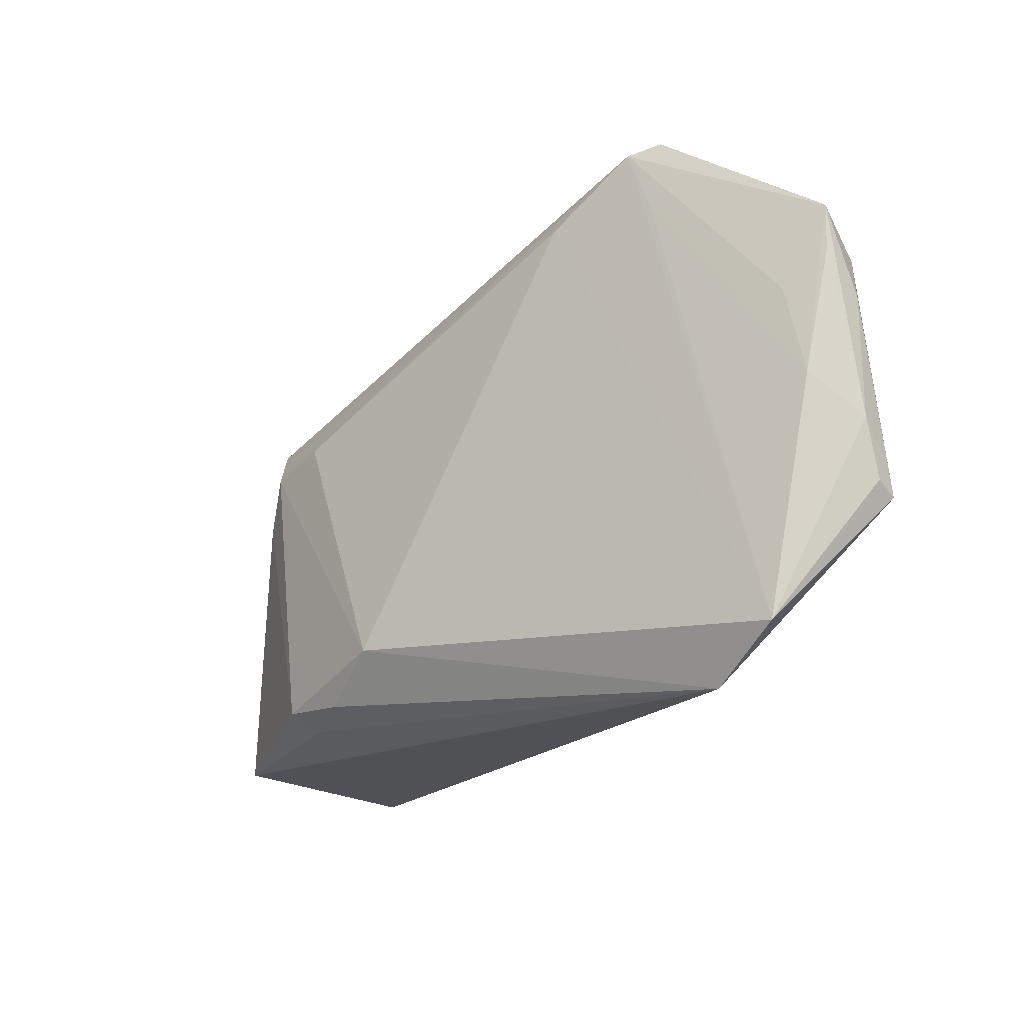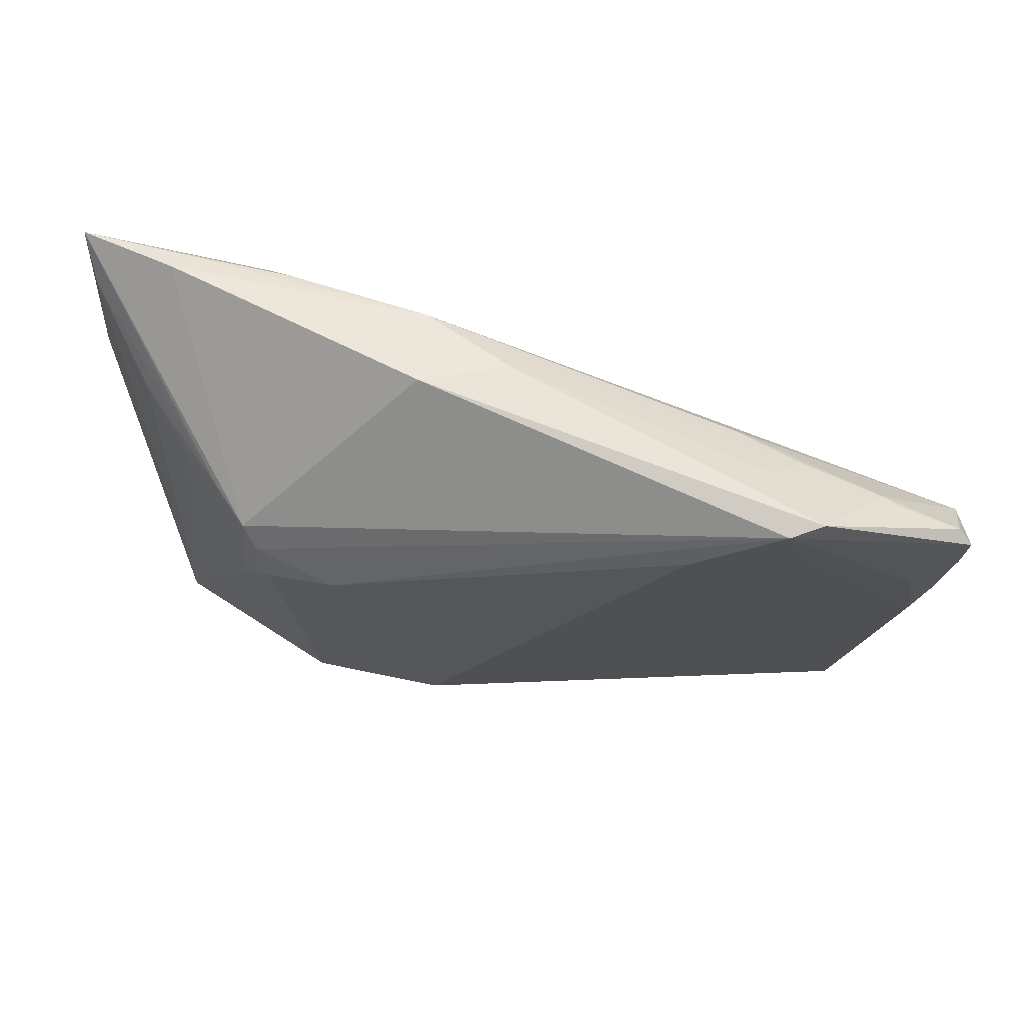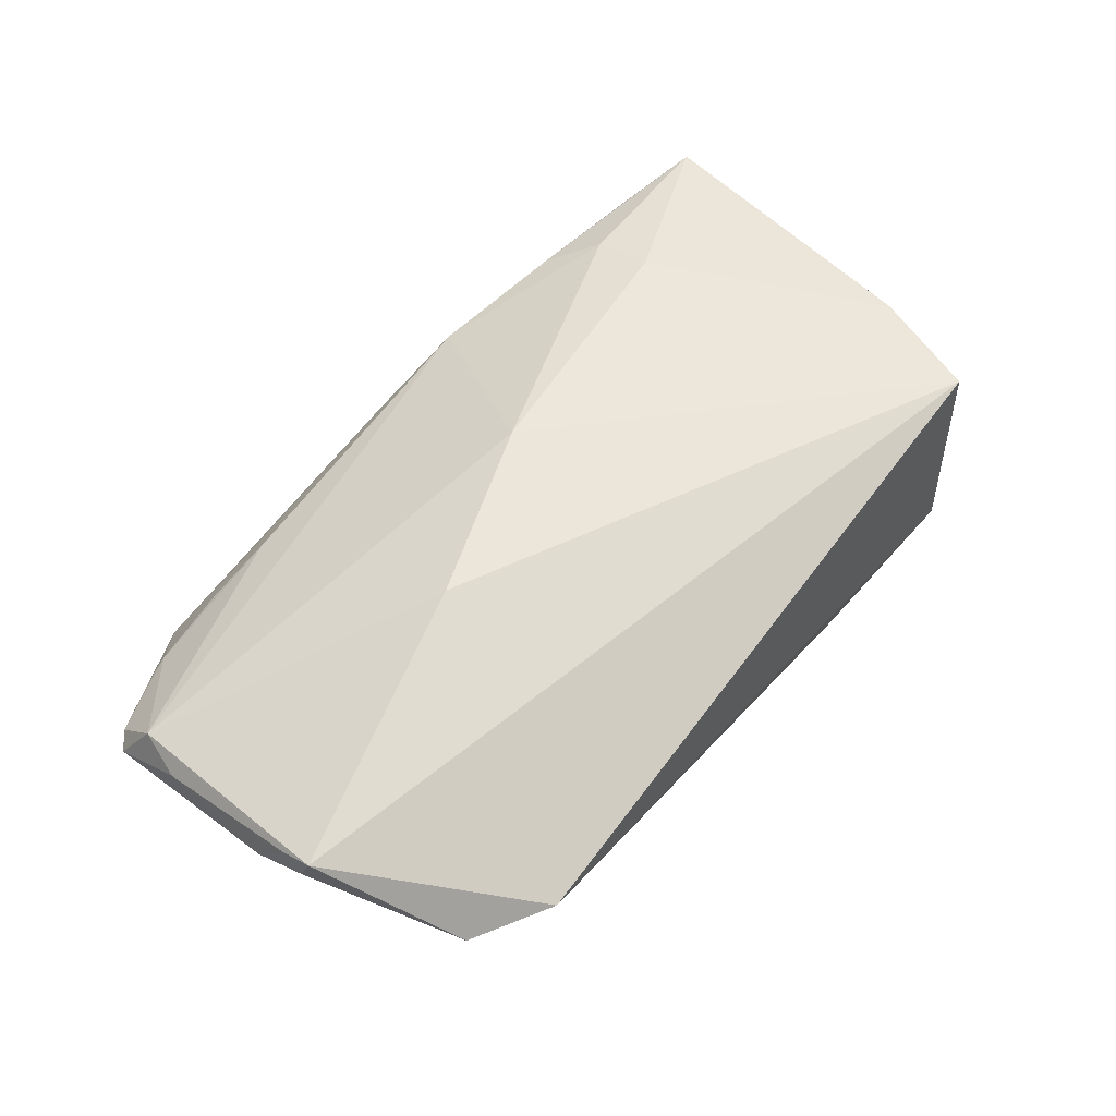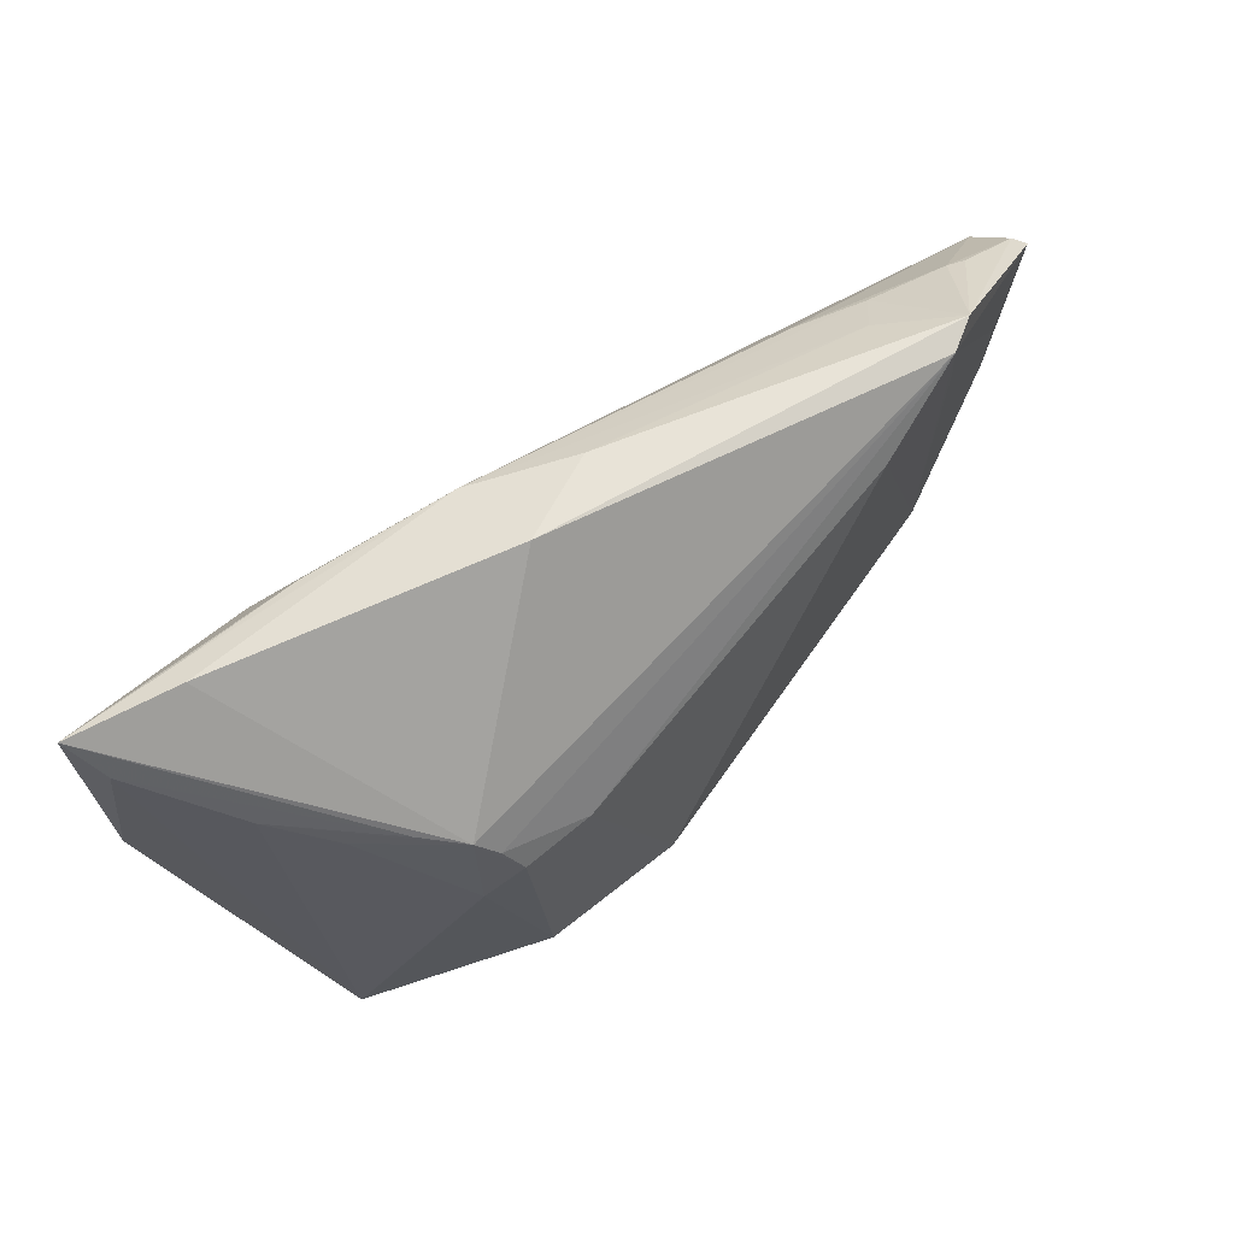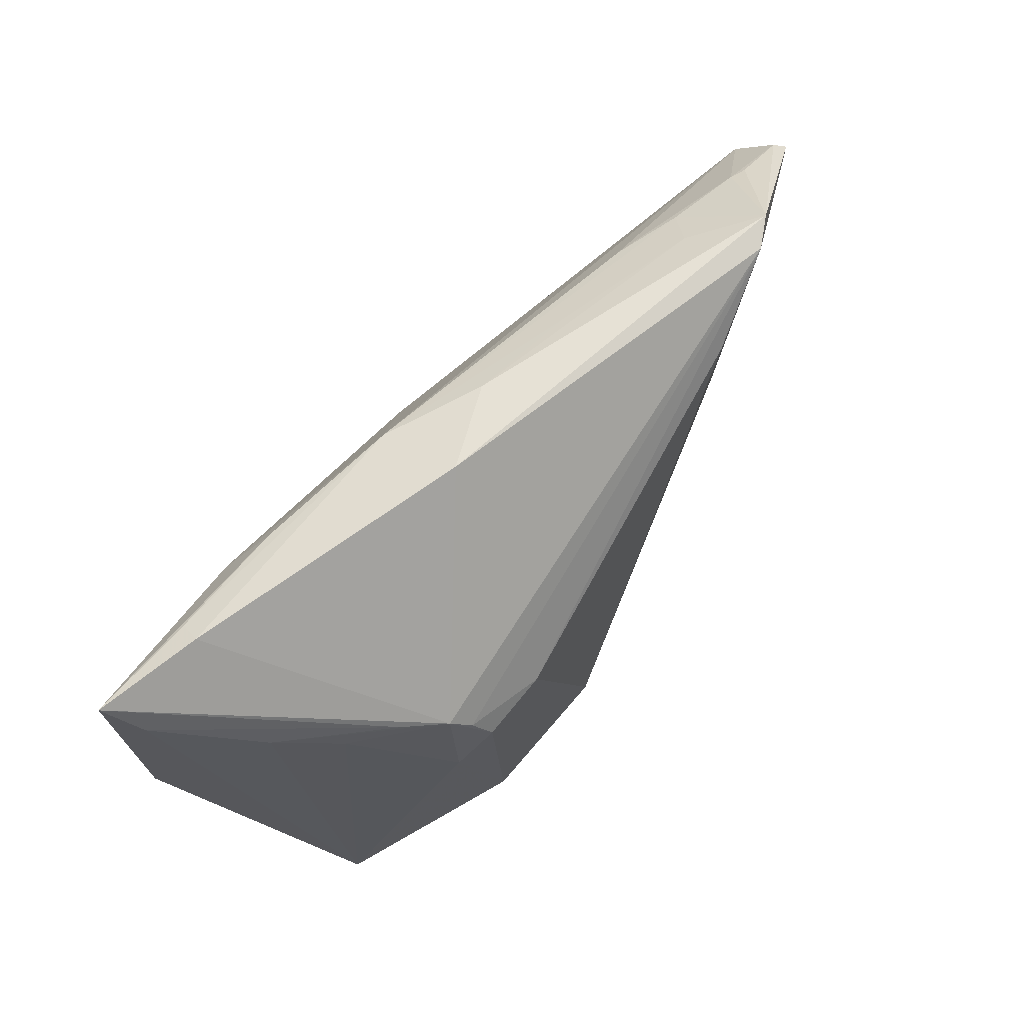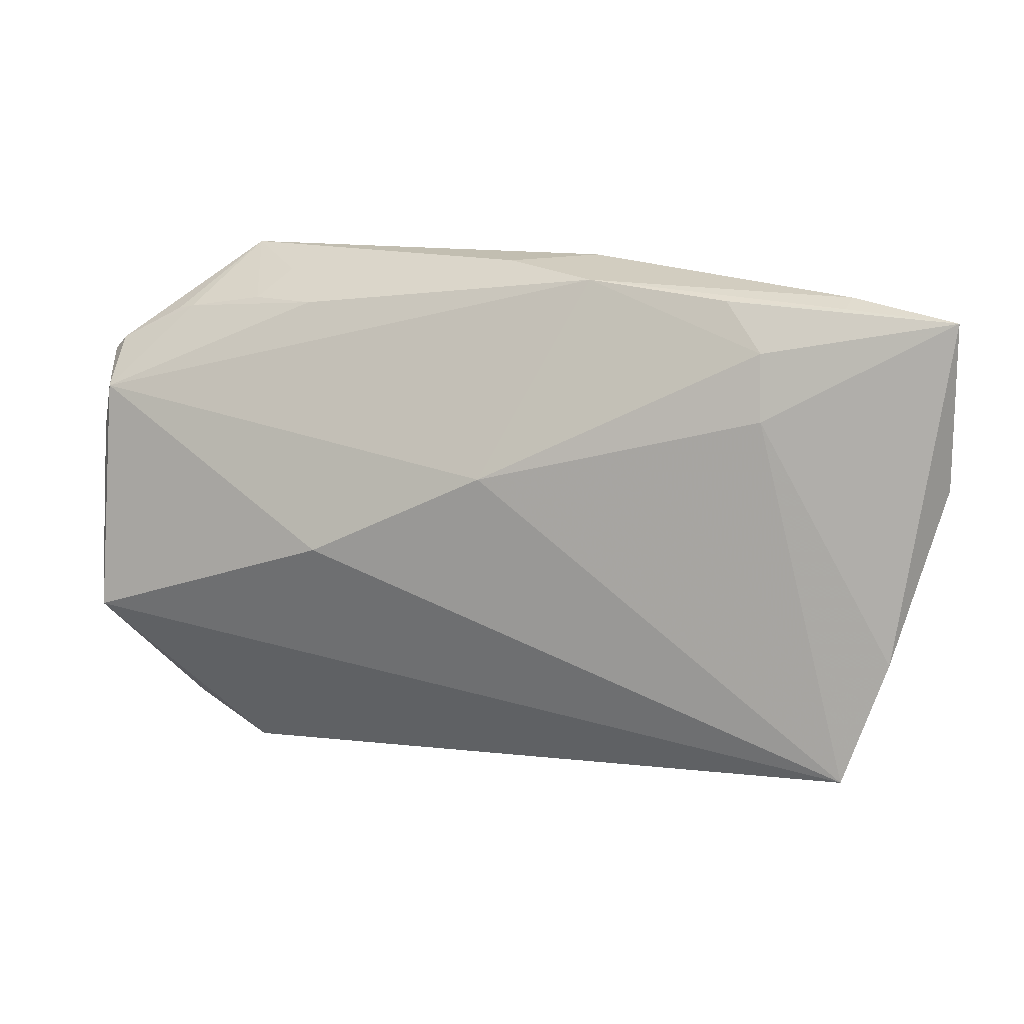
<metadata>
{"format":"obj","ext":"obj","renderer":"f3d","projection":"perspective","resolution":1024,"background":"white","views":[{"elev":-23.8,"azim":-133.0,"up":"+Y"},{"elev":66.0,"azim":-169.9,"up":"+Y"},{"elev":51.1,"azim":-46.7,"up":"+Z"},{"elev":65.3,"azim":138.2,"up":"+Y"},{"elev":66.5,"azim":126.2,"up":"+Y"},{"elev":12.2,"azim":13.5,"up":"+Y"}]}
</metadata>
<code>
v -0.00268 0.03483 0.002901
v -0.06222 0.00996 0.0009455
v -0.04142 0.02639 -0.01238
v -0.06055 0.02232 -0.003229
v -0.04288 0.03548 -0.01179
v -0.05671 0.01064 -0.006294
v 0.04474 0.01869 -0.0001261
v -0.04999 0.02708 -0.002738
v -0.04122 -0.03518 -0.003114
v -0.03896 0.03467 -0.01374
v 0.0318 0.02531 0.01635
v -0.03578 0.03234 -0.004553
v -0.02779 0.02746 -0.01608
v 0.02971 0.002759 -0.01691
v 0.03872 0.01483 -0.006567
v 0.0322 0.01709 0.0179
v 0.05509 0.008395 0.01148
v 0.01683 0.01028 -0.01977
v -0.0622 -0.005982 0.0007999
v -0.05224 0.02661 -0.003445
v -0.06111 -0.01435 0.006508
v 0.04885 -0.01284 0.01743
v 0.004399 -0.02254 -0.01986
v 0.02702 0.03124 0.01267
v 0.04343 -0.02832 0.0179
v 0.02702 0.0123 -0.01725
v -0.02653 -0.002629 0.01579
v -0.06073 0.01614 0.002377
v 0.02908 0.01485 -0.01539
v -0.06146 -0.01302 0.003528
v -0.05854 -0.0005463 -0.004917
v 0.02168 -0.02661 -0.01795
v -0.003531 0.008315 0.0179
v -0.01693 0.03287 0.000959
v -0.06243 0.02054 -0.004307
v 0.04325 -0.02852 -0.008123
v 0.03337 0.0163 -0.01108
v 0.02542 0.008722 -0.0191
v 0.04167 0.03075 0.01368
v -0.05128 -0.02983 -0.005064
v 0.01348 -0.02737 -0.01719
v -0.0311 0.02852 0.002213
v 0.04236 0.0319 0.01105
v 0.008035 0.03548 -0.001182
v 0.02135 -0.02829 -0.01365
v -0.03962 0.02871 -0.0008013
v 0.009054 0.03316 0.009113
v -0.06149 -0.01033 0.005287
v 0.05534 0.02954 0.01536
v -0.06203 0.01472 -0.004112
v 0.05332 0.02505 0.01088
f 9 21 40
f 19 2 35
f 32 36 45
f 45 41 32
f 45 36 9
f 9 41 45
f 32 41 23
f 23 38 32
f 18 38 23
f 9 40 23
f 23 41 9
f 9 36 25
f 25 21 9
f 27 21 25
f 29 7 15
f 15 7 36
f 14 38 29
f 29 15 14
f 14 15 36
f 14 36 32
f 32 38 14
f 29 38 26
f 26 38 18
f 26 10 29
f 18 10 26
f 37 7 29
f 29 49 37
f 28 21 27
f 42 8 28
f 35 2 28
f 40 19 31
f 30 40 21
f 21 19 30
f 30 19 40
f 48 19 21
f 2 19 48
f 21 28 48
f 48 28 2
f 5 10 35
f 13 10 18
f 18 23 13
f 40 10 13
f 13 23 40
f 22 36 17
f 22 25 36
f 17 49 22
f 24 11 49
f 10 5 44
f 29 10 44
f 7 37 51
f 51 37 49
f 51 49 17
f 17 36 51
f 36 7 51
f 35 28 4
f 4 28 8
f 4 5 35
f 50 19 35
f 35 31 50
f 50 31 19
f 35 10 6
f 6 31 35
f 3 10 40
f 40 31 3
f 3 6 10
f 31 6 3
f 46 8 42
f 46 5 8
f 25 22 16
f 49 11 16
f 16 22 49
f 1 44 5
f 43 49 29
f 29 44 43
f 11 24 47
f 42 28 47
f 47 46 42
f 44 1 47
f 47 43 44
f 8 5 20
f 20 4 8
f 5 4 20
f 5 46 12
f 12 1 5
f 39 24 49
f 49 43 39
f 39 47 24
f 43 47 39
f 11 47 33
f 33 47 28
f 33 28 27
f 33 16 11
f 27 25 33
f 25 16 33
f 34 47 1
f 1 12 34
f 46 47 34
f 34 12 46

</code>
